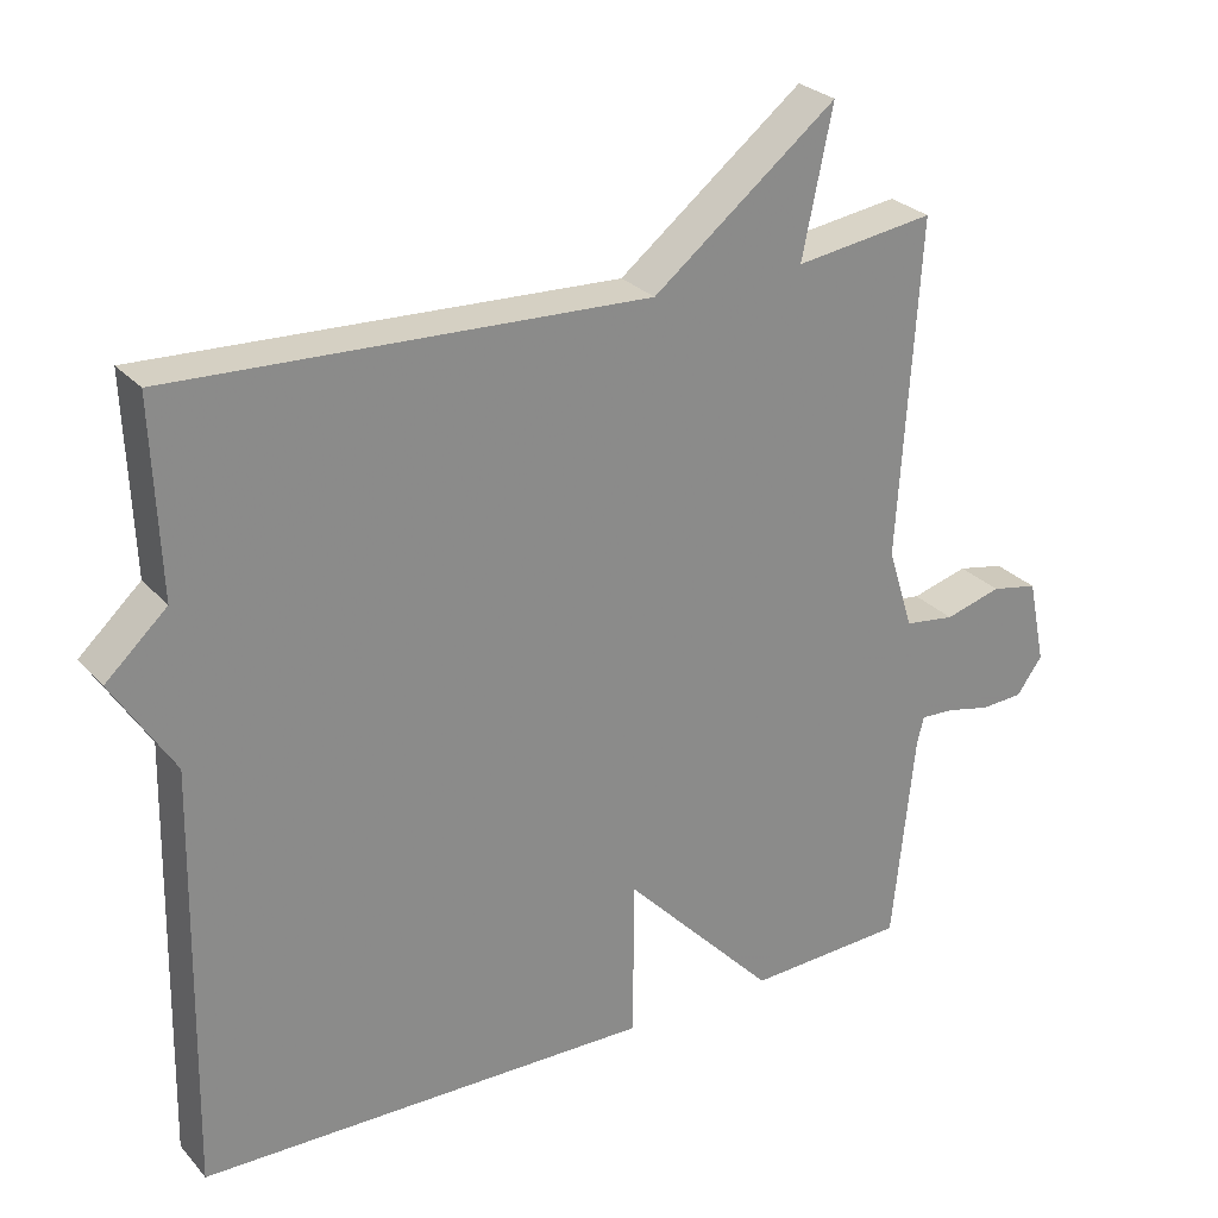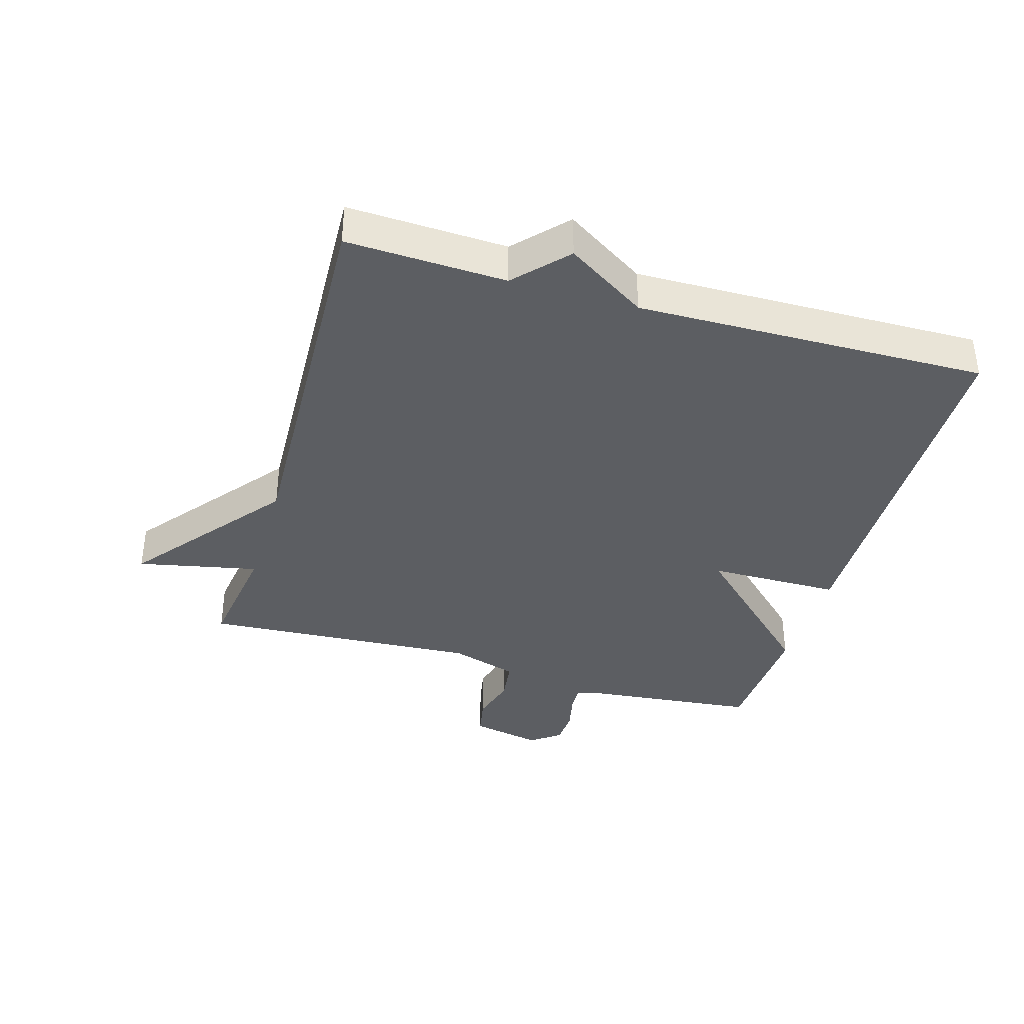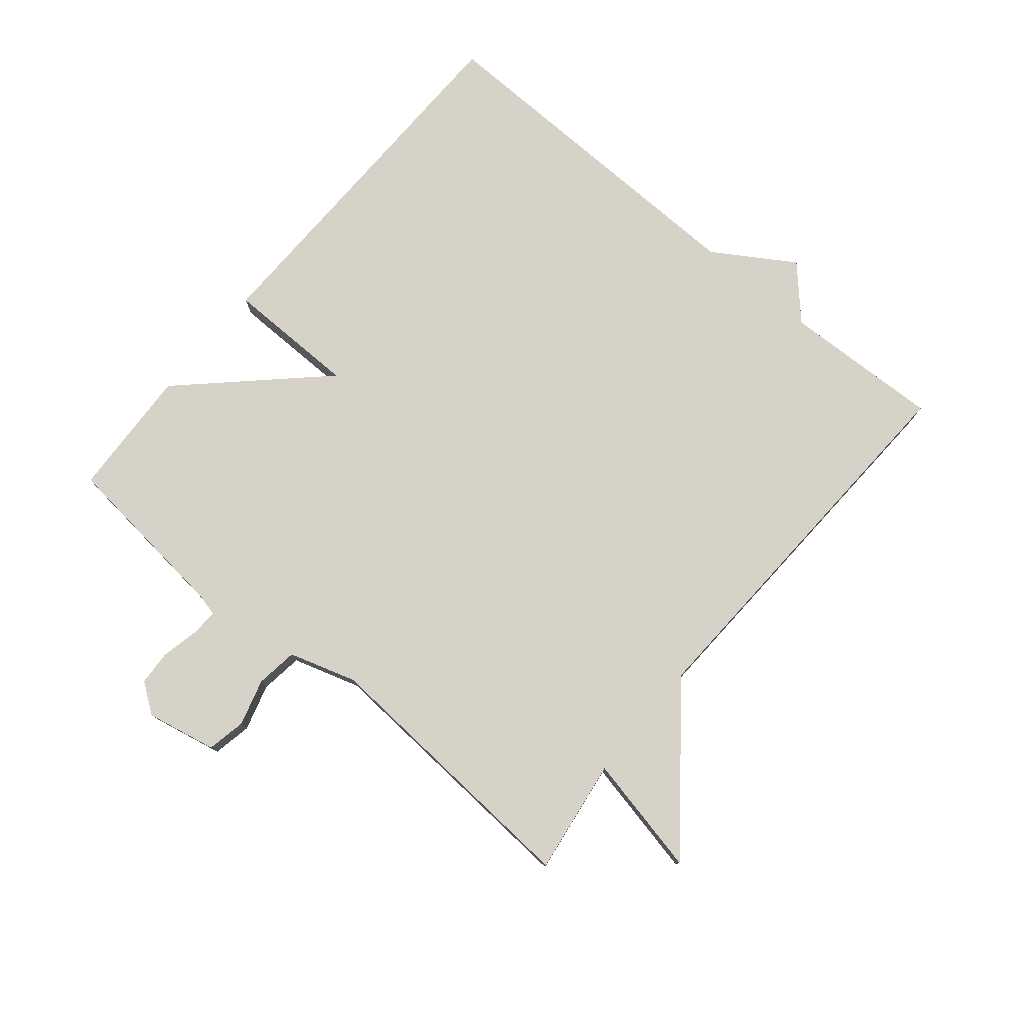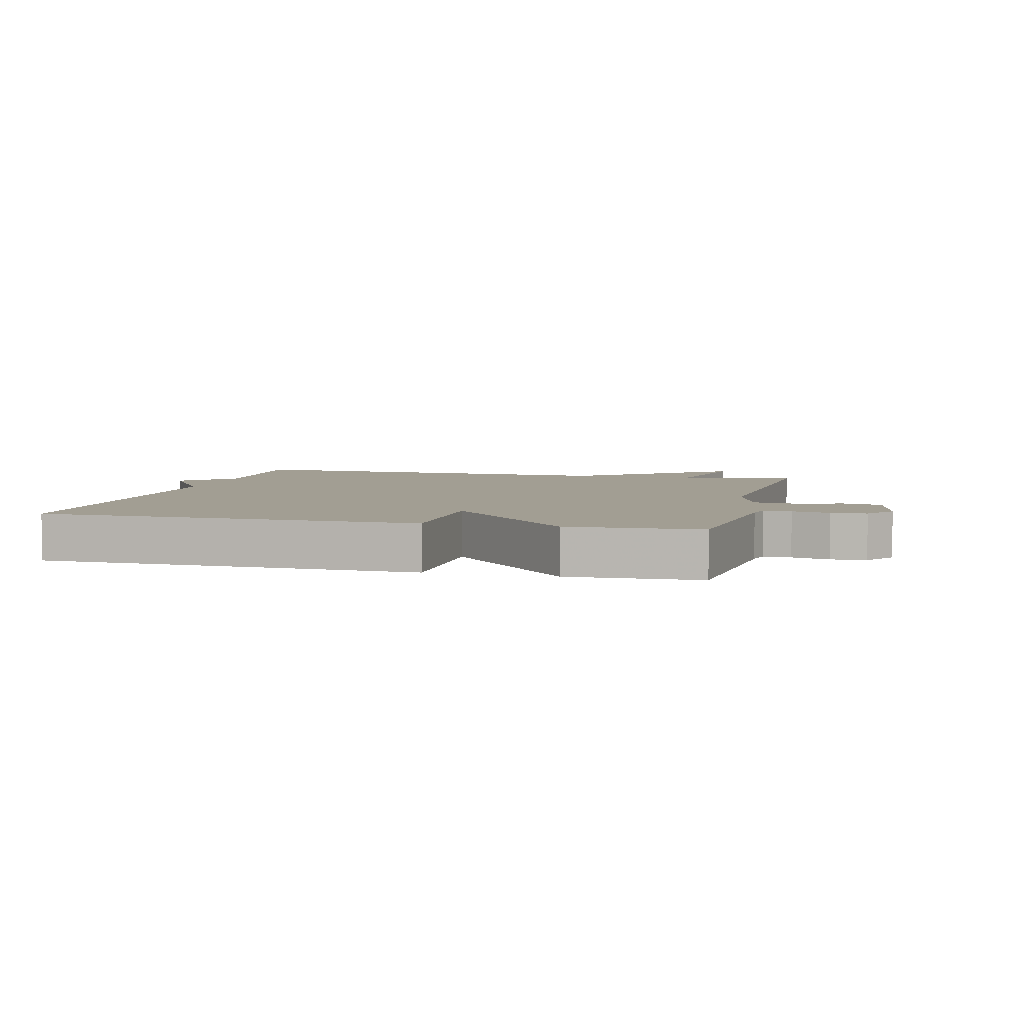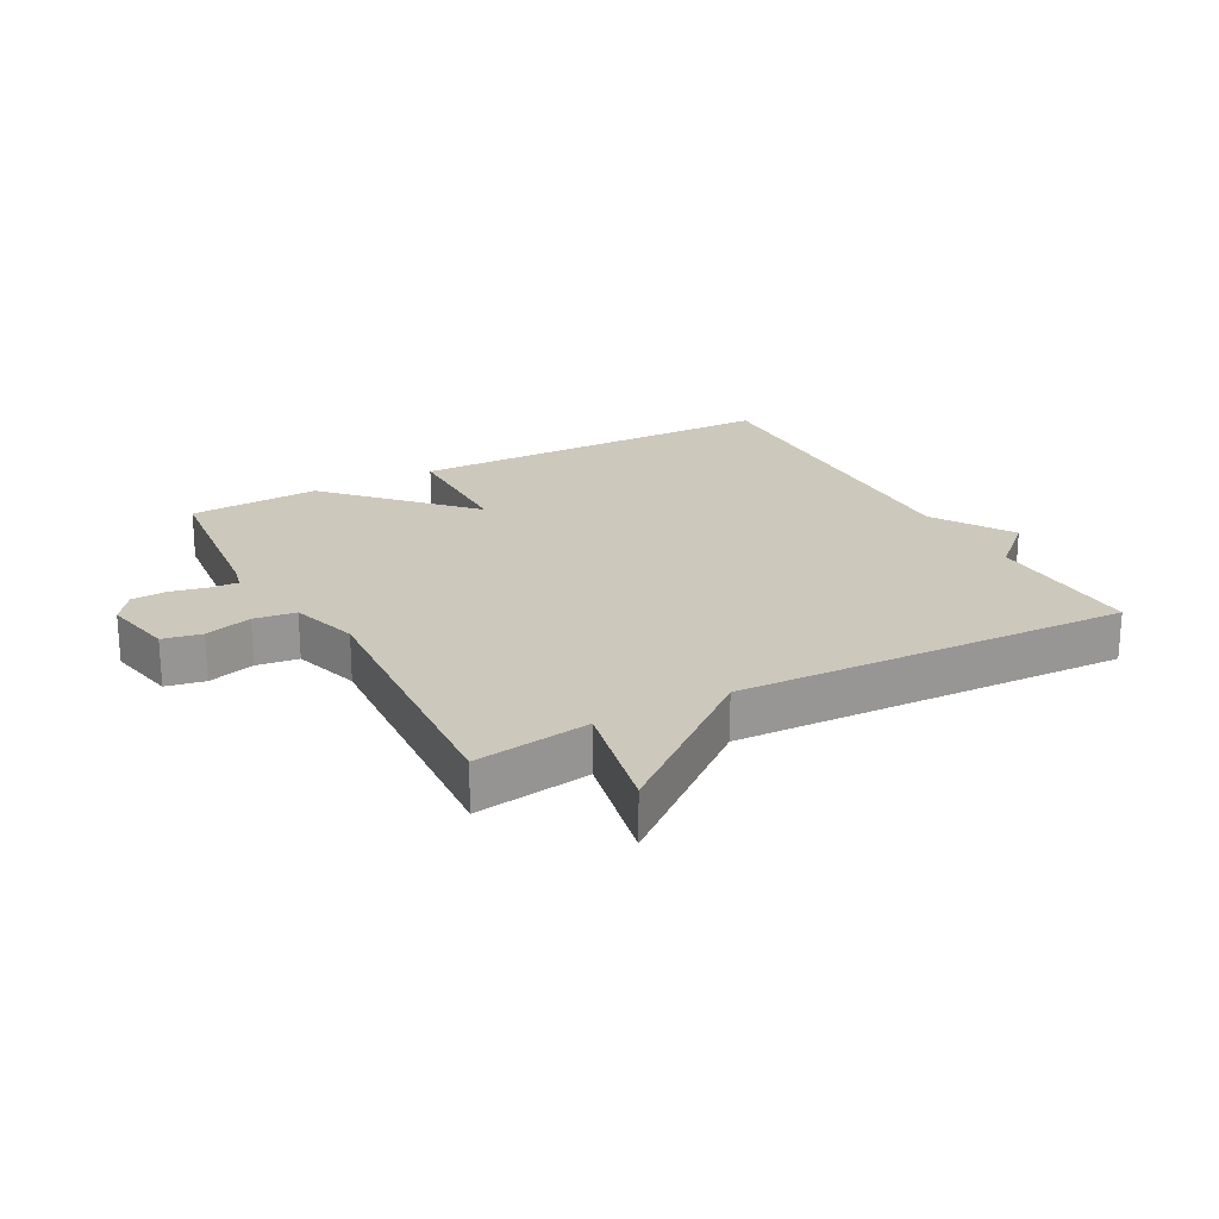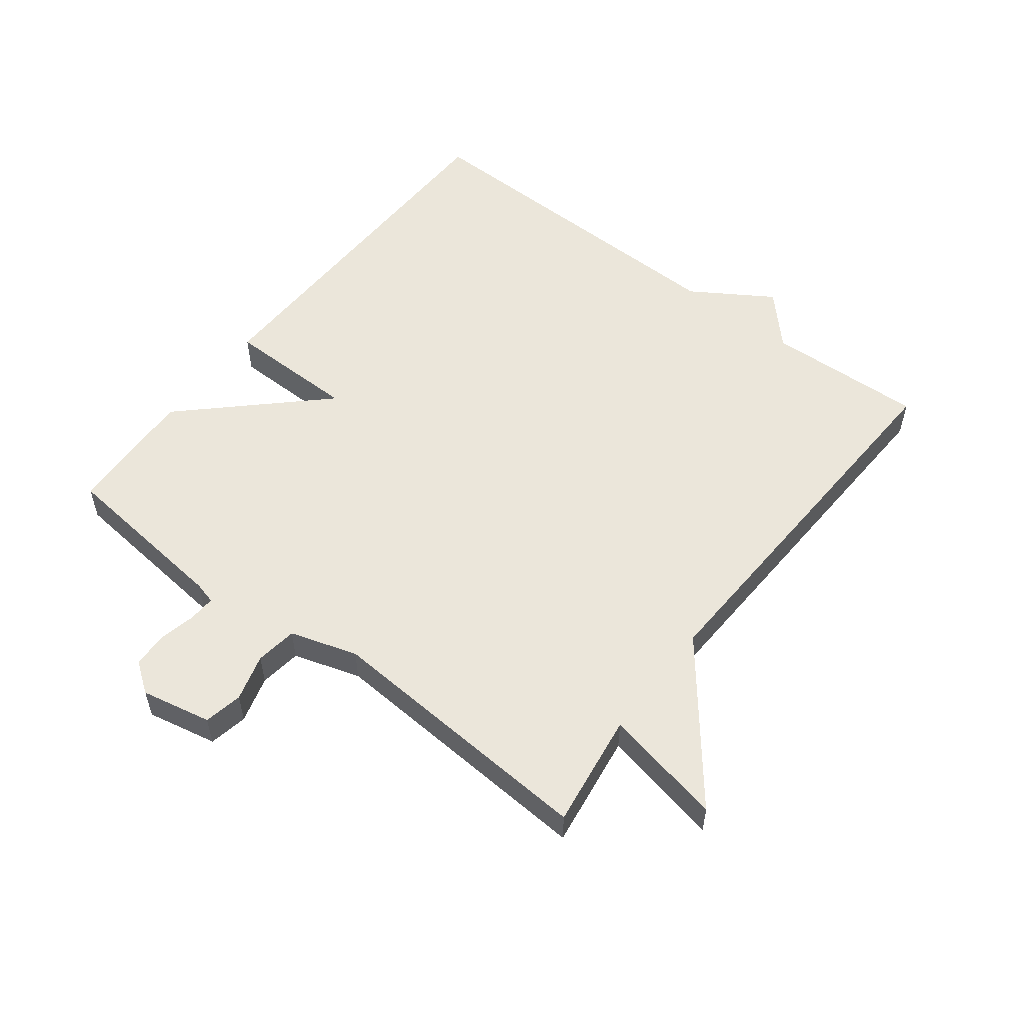
<metadata>
{"format":"obj","ext":"obj","renderer":"f3d","projection":"perspective","resolution":1024,"background":"white","views":[{"elev":27.0,"azim":148.1,"up":"+Z"},{"elev":-37.7,"azim":73.6,"up":"+Y"},{"elev":77.6,"azim":-50.1,"up":"+Y"},{"elev":5.1,"azim":-166.1,"up":"+Y"},{"elev":22.1,"azim":-28.4,"up":"+Y"},{"elev":54.8,"azim":-52.4,"up":"+Y"}]}
</metadata>
<code>
v -0.5 0.07 0.5
v -0.318 0.07 0.474
v -0.358 0.07 0.664
v -0.118 0.07 0.474
v 0.5 0.07 0.5
v 0.49 0.07 0.25
v 0.57 0.07 0.176
v 0.49 0.07 0.05
v 0.5 0.07 -0.5
v -0.093 0.07 -0.51
v -0.095 0.07 -0.302
v -0.293 0.07 -0.51
v -0.5 0.07 -0.5
v -0.529 0.07 -0.224
v -0.538 0.07 -0.189
v -0.581 0.07 -0.191
v -0.64 0.07 -0.204
v -0.695 0.07 -0.201
v -0.729 0.07 -0.154
v -0.706 0.07 -0.043
v -0.645 0.07 -0.031
v -0.571 0.07 -0.052
v -0.505 0.07 -0.043
v -0.472 0.07 0.063
v -0.5 0 0.5
v -0.318 0 0.474
v -0.358 0 0.664
v -0.118 0 0.474
v 0.5 0 0.5
v 0.49 0 0.25
v 0.57 0 0.176
v 0.49 0 0.05
v 0.5 0 -0.5
v -0.093 0 -0.51
v -0.095 0 -0.302
v -0.293 0 -0.51
v -0.5 0 -0.5
v -0.529 0 -0.224
v -0.538 0 -0.189
v -0.581 0 -0.191
v -0.64 0 -0.204
v -0.695 0 -0.201
v -0.729 0 -0.154
v -0.706 0 -0.043
v -0.645 0 -0.031
v -0.571 0 -0.052
v -0.505 0 -0.043
v -0.472 0 0.063
f 20 21 22
f 19 20 22
f 18 19 22
f 17 18 22
f 16 17 22
f 15 16 22 23
f 14 15 23 24
f 13 14 24
f 12 13 24
f 11 12 24
f 8 9 10 11
f 24 1 2
f 11 24 2
f 8 11 2
f 7 8 2
f 6 7 2
f 2 3 4
f 6 2 4
f 4 5 6
f 46 45 44
f 46 44 43
f 46 43 42
f 46 42 41
f 46 41 40
f 47 46 40 39
f 48 47 39 38
f 48 38 37
f 48 37 36
f 48 36 35
f 35 34 33 32
f 26 25 48
f 26 48 35
f 26 35 32
f 26 32 31
f 26 31 30
f 28 27 26
f 28 26 30
f 30 29 28
f 1 25 26 2
f 2 26 27 3
f 3 27 28 4
f 4 28 29 5
f 5 29 30 6
f 6 30 31 7
f 7 31 32 8
f 8 32 33 9
f 9 33 34 10
f 10 34 35 11
f 11 35 36 12
f 12 36 37 13
f 13 37 38 14
f 14 38 39 15
f 15 39 40 16
f 16 40 41 17
f 17 41 42 18
f 18 42 43 19
f 19 43 44 20
f 20 44 45 21
f 21 45 46 22
f 22 46 47 23
f 23 47 48 24
f 24 48 25 1

</code>
